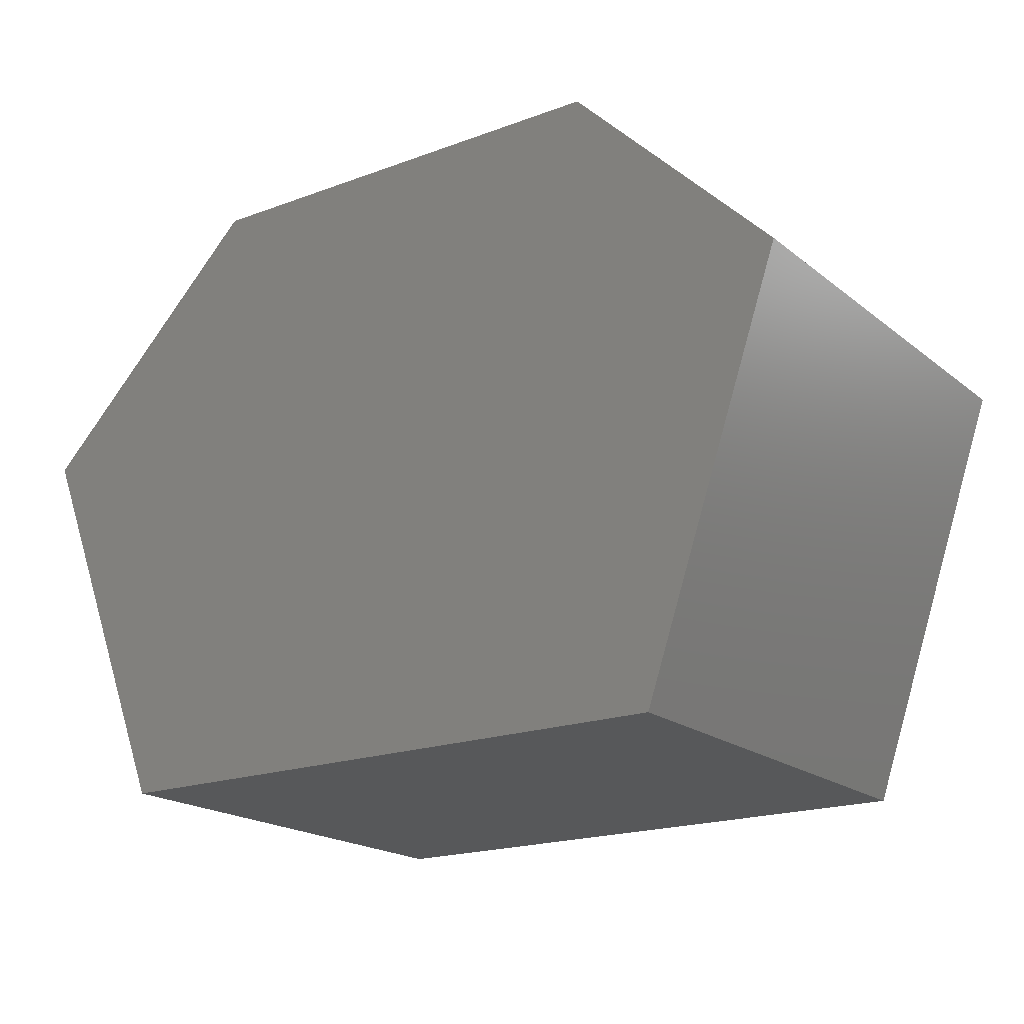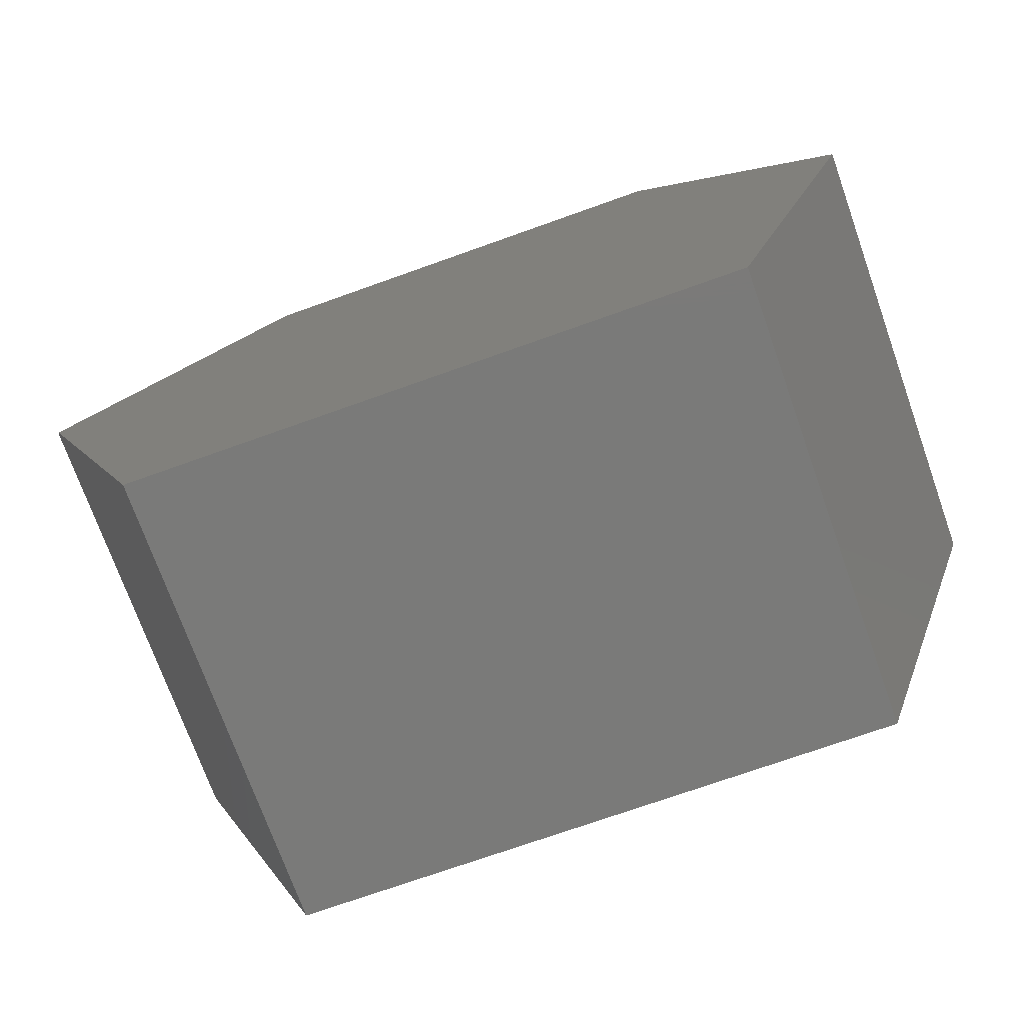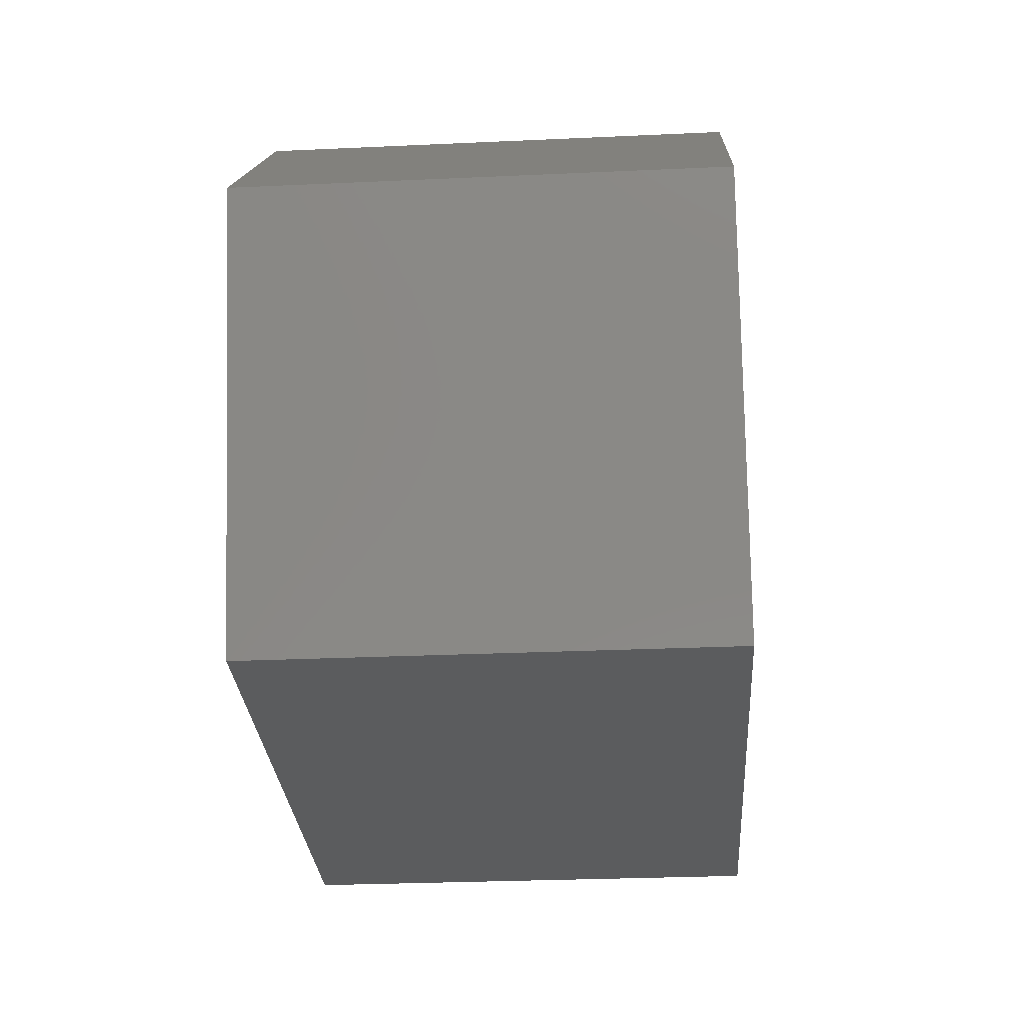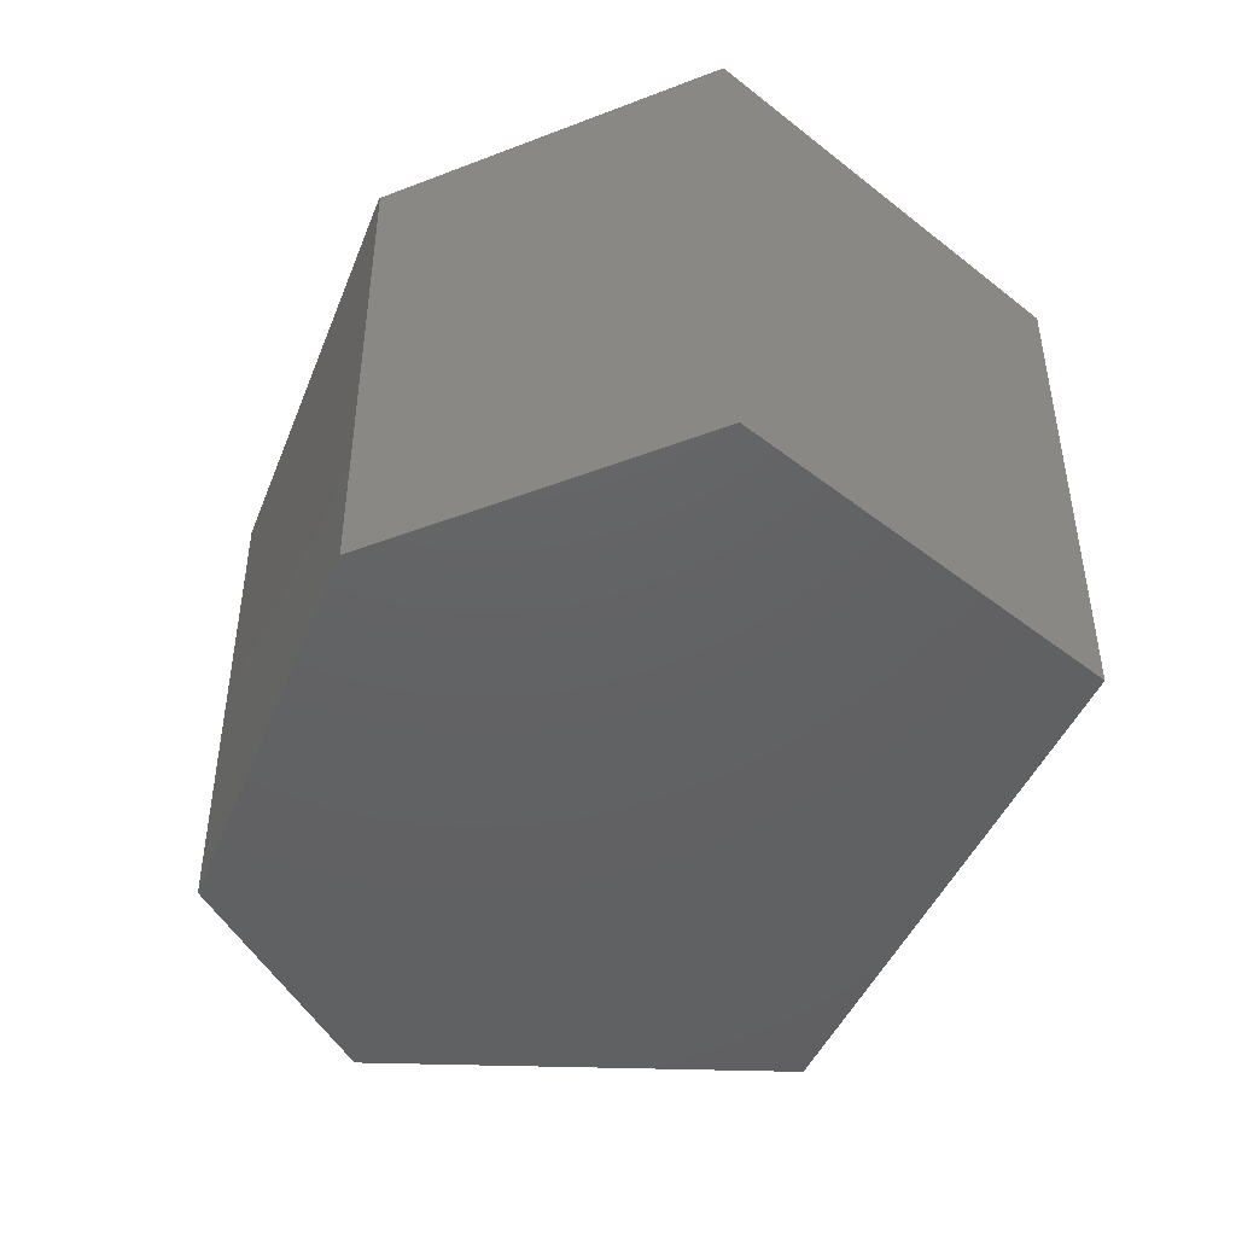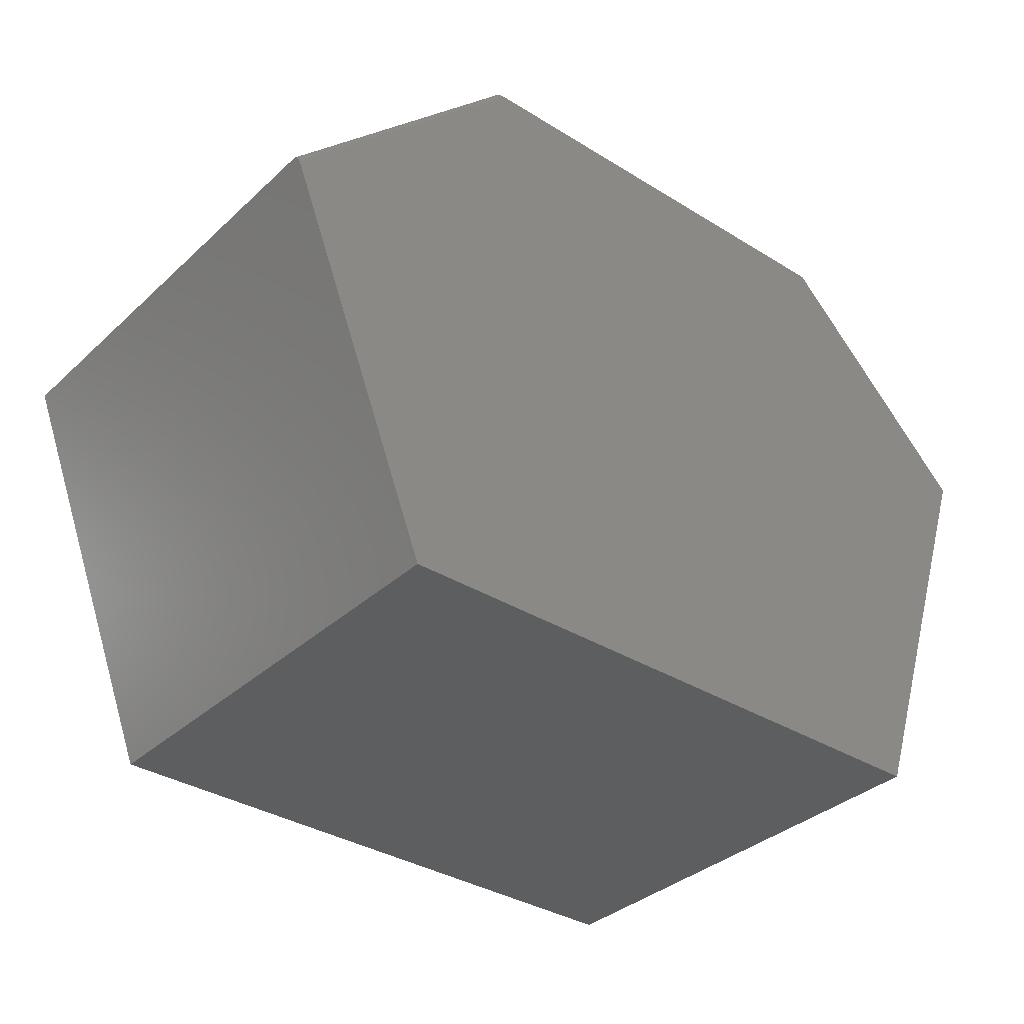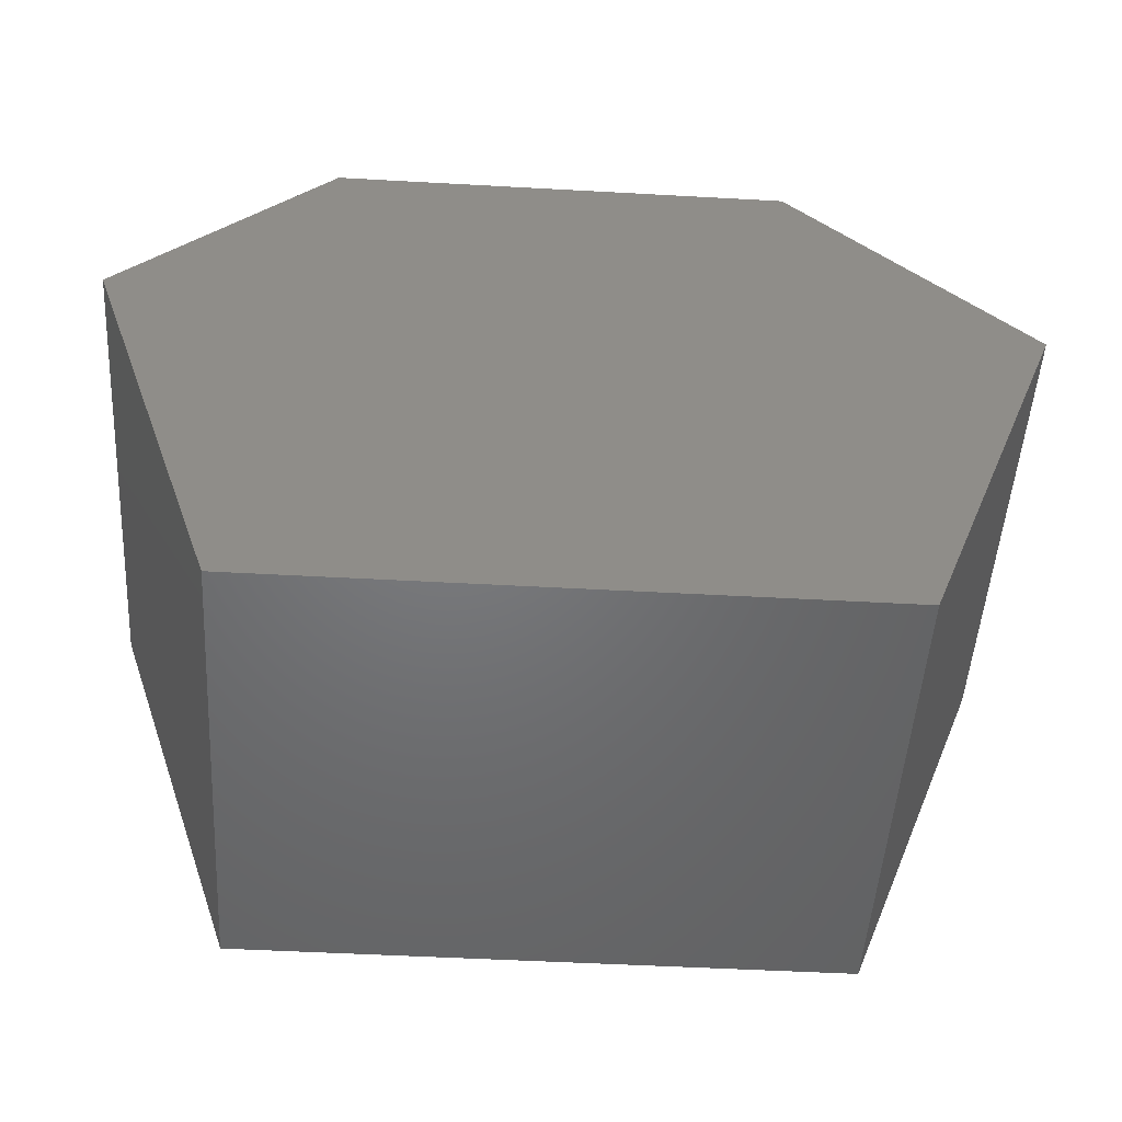
<metadata>
{"format":"stl","ext":"stl","renderer":"f3d","projection":"perspective","resolution":1024,"background":"white","views":[{"elev":-19.2,"azim":-145.1,"up":"+Z"},{"elev":-73.2,"azim":-160.4,"up":"+Z"},{"elev":-28.9,"azim":-86.1,"up":"+Z"},{"elev":-44.2,"azim":69.1,"up":"+Y"},{"elev":-34.9,"azim":140.4,"up":"+Z"},{"elev":-49.9,"azim":-3.5,"up":"+Z"}]}
</metadata>
<code>
# stl→obj: 25 verts, 46 faces
v 0.4347 6.154e-17 0.635
v 0.7469 6.154e-17 0.3227
v -0.1385 2.973e-17 0.635
v -0.4062 0 0.3672
v 0.5553 2.365e-17 -0.1683
v -0.2237 -1.959e-17 -0.1683
v 0.4382 -0.0004182 0.635
v 0.4445 -0.004275 0.635
v 0.4398 -0.0008966 0.635
v 0.4413 -0.001538 0.635
v 0.4425 -0.002327 0.635
v 0.4456 -0.006588 0.635
v 0.4366 -0.0001163 0.635
v 0.4457 -0.007812 0.635
v 0.4457 -0.6016 0.635
v -0.1385 -0.6016 0.635
v 0.75 -0.007812 0.3307
v 0.75 -0.6016 0.3307
v 0.7479 -0.0003804 0.3252
v 0.7487 -0.001488 0.3274
v 0.7494 -0.003212 0.3292
v 0.7498 -0.005391 0.3303
v 0.5553 -0.6016 -0.1683
v -0.4062 -0.6016 0.3672
v -0.2237 -0.6016 -0.1683
f 1 2 3
f 3 2 4
f 2 5 4
f 4 5 6
f 7 8 9
f 9 8 10
f 10 8 11
f 12 8 7
f 12 7 13
f 12 13 1
f 12 1 3
f 12 3 14
f 14 3 15
f 15 3 16
f 17 14 18
f 18 14 15
f 2 19 20
f 5 2 20
f 5 20 21
f 5 21 22
f 23 5 22
f 23 22 17
f 23 17 18
f 14 22 12
f 14 17 22
f 19 7 9
f 19 9 10
f 19 10 20
f 20 10 11
f 20 11 21
f 21 11 8
f 21 8 22
f 22 8 12
f 2 1 13
f 2 13 7
f 2 7 19
f 15 16 18
f 18 16 24
f 18 24 23
f 23 24 25
f 3 4 16
f 16 4 24
f 25 6 23
f 23 6 5
f 4 6 24
f 24 6 25

</code>
